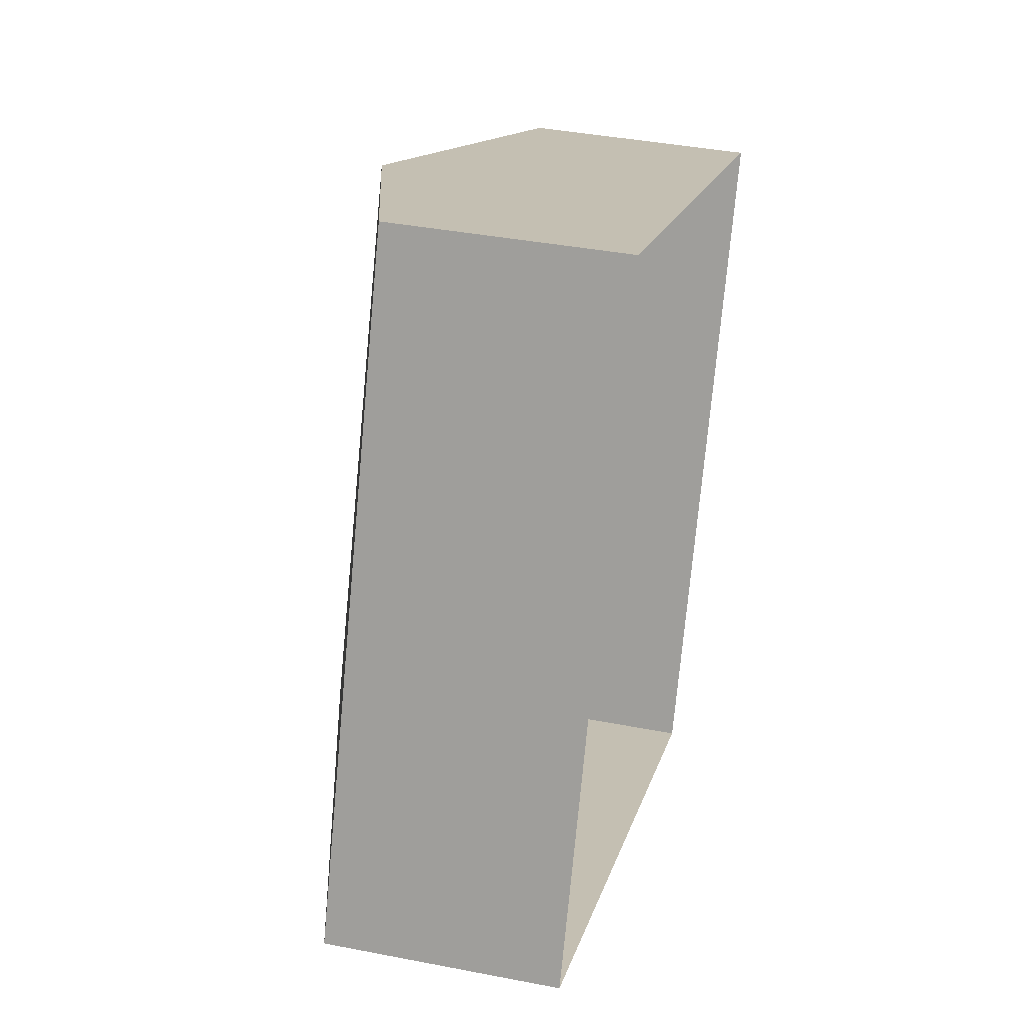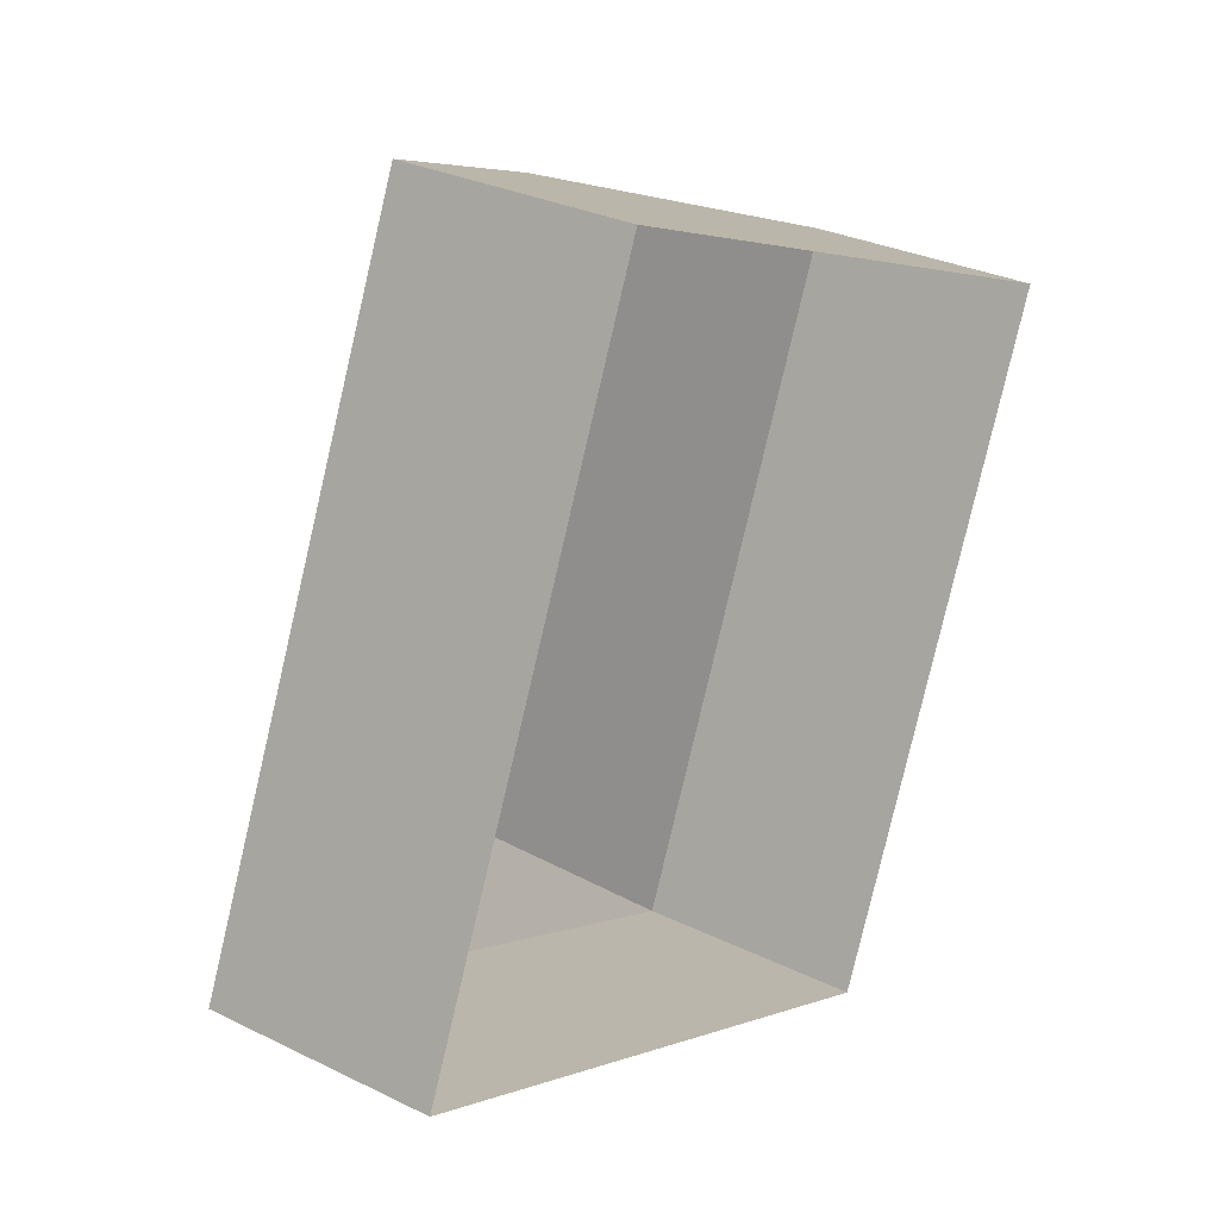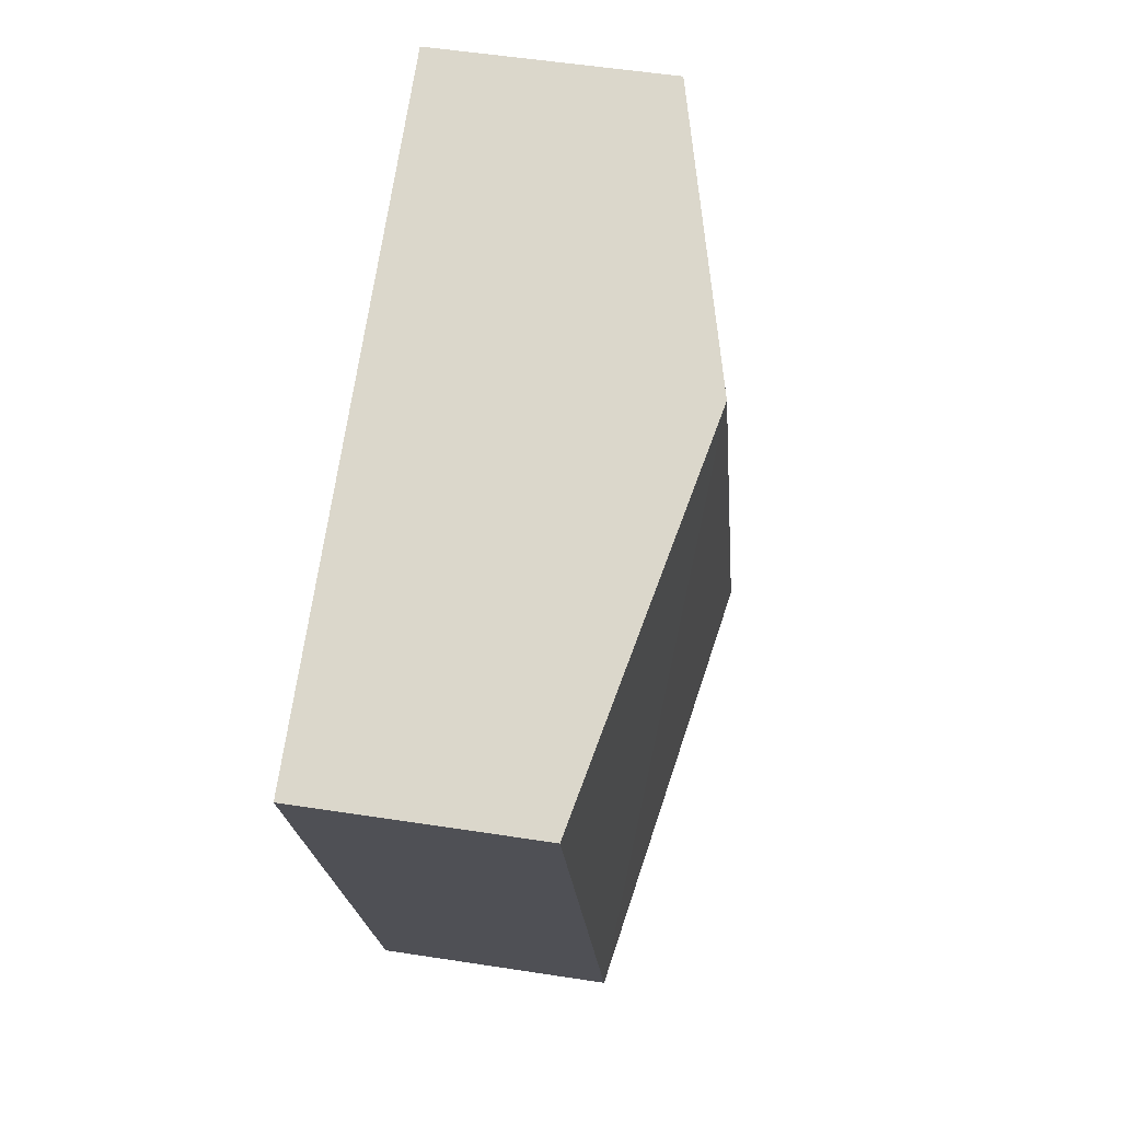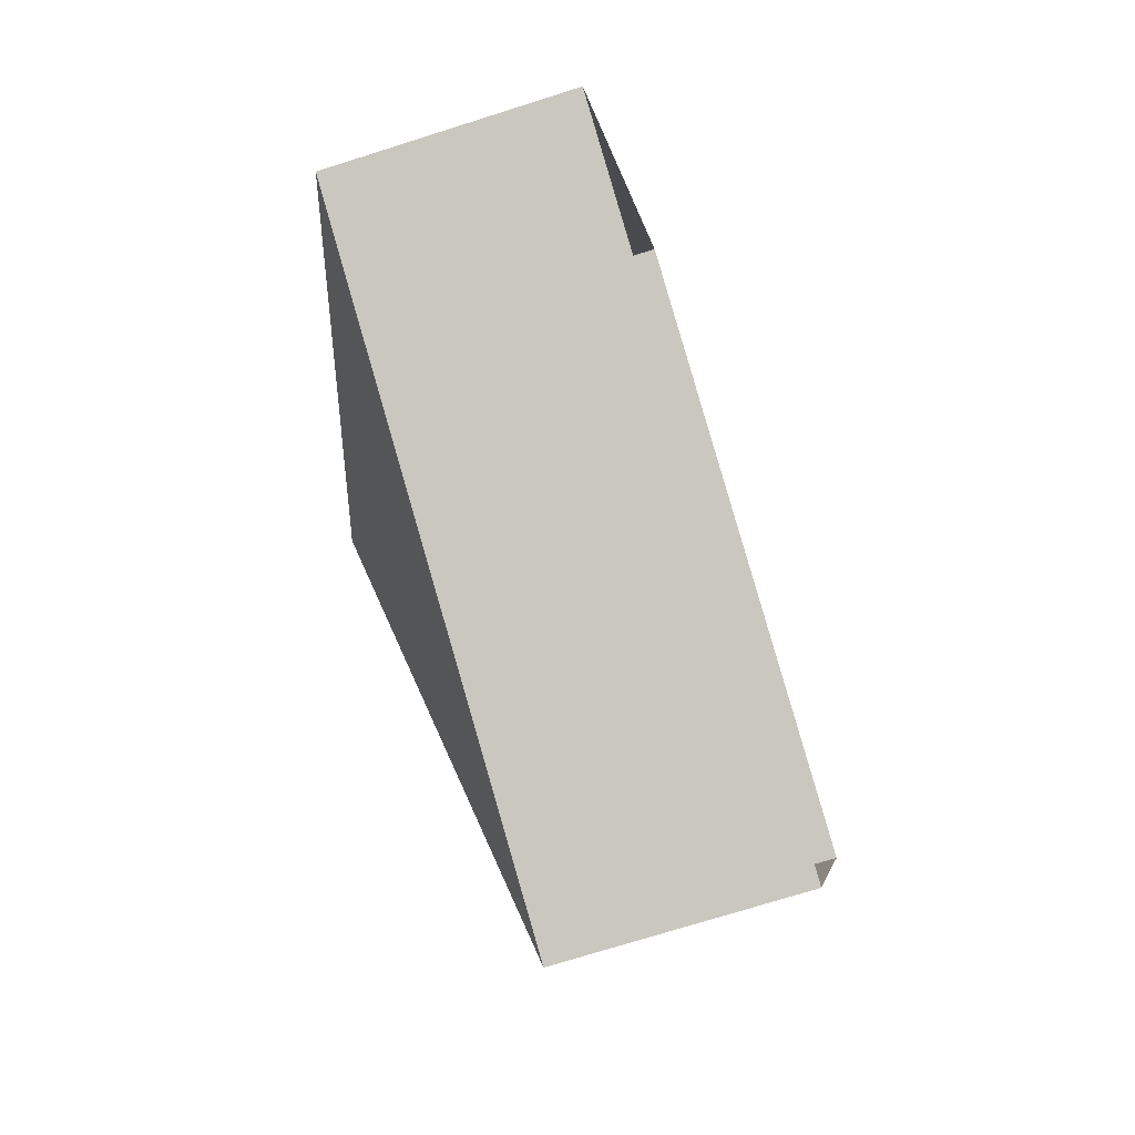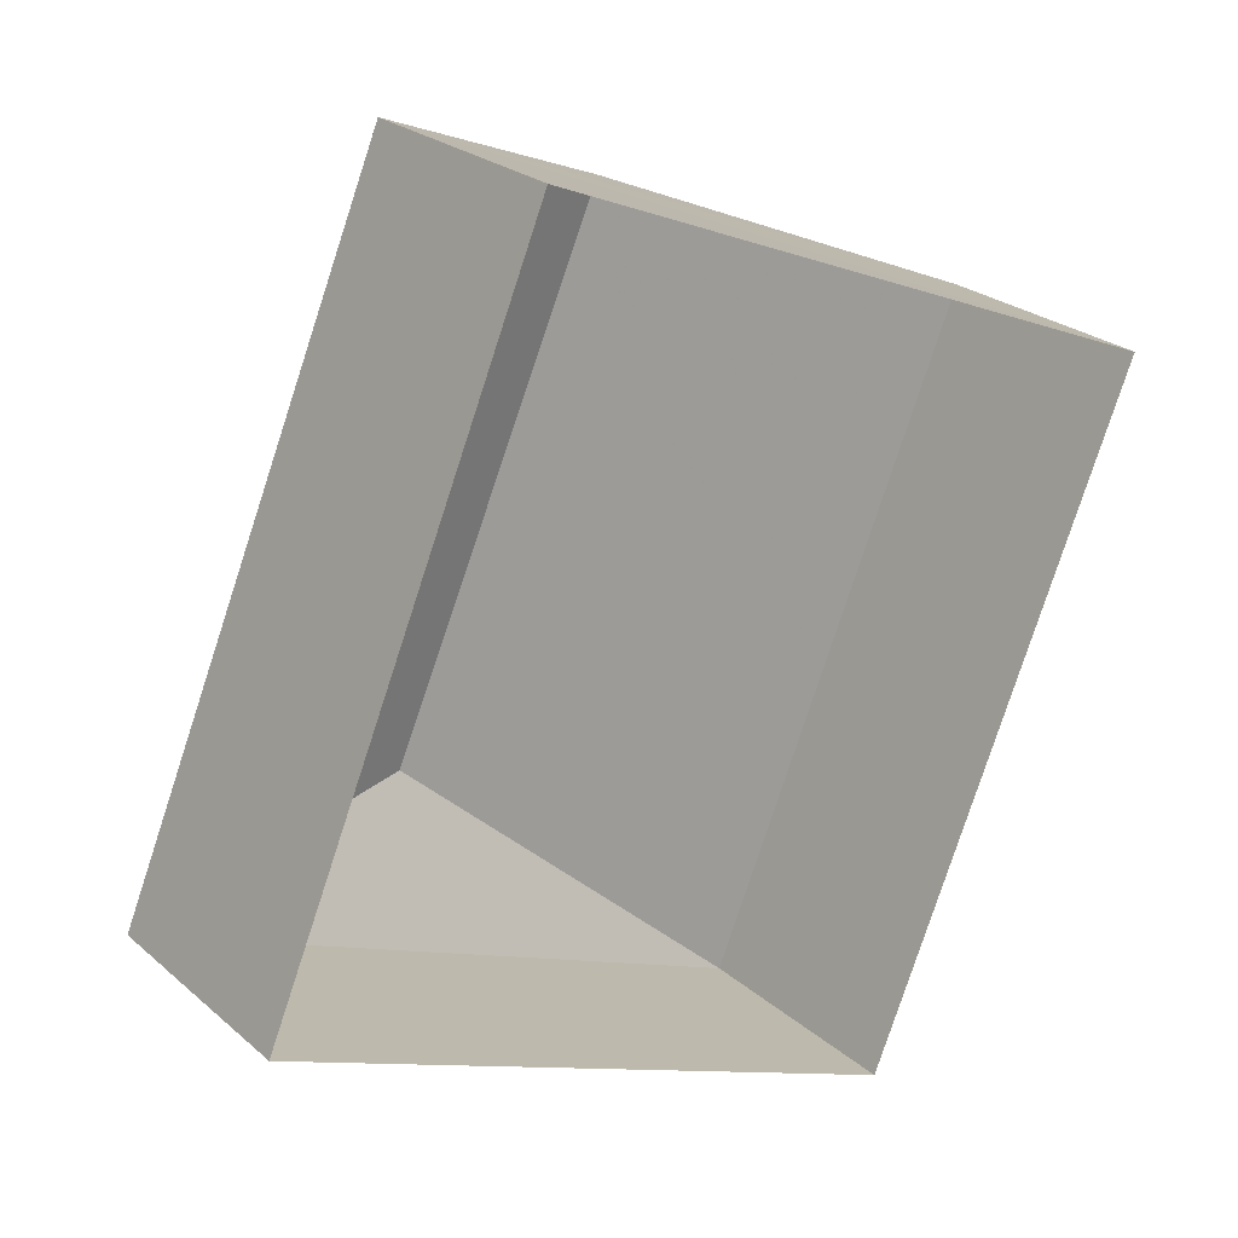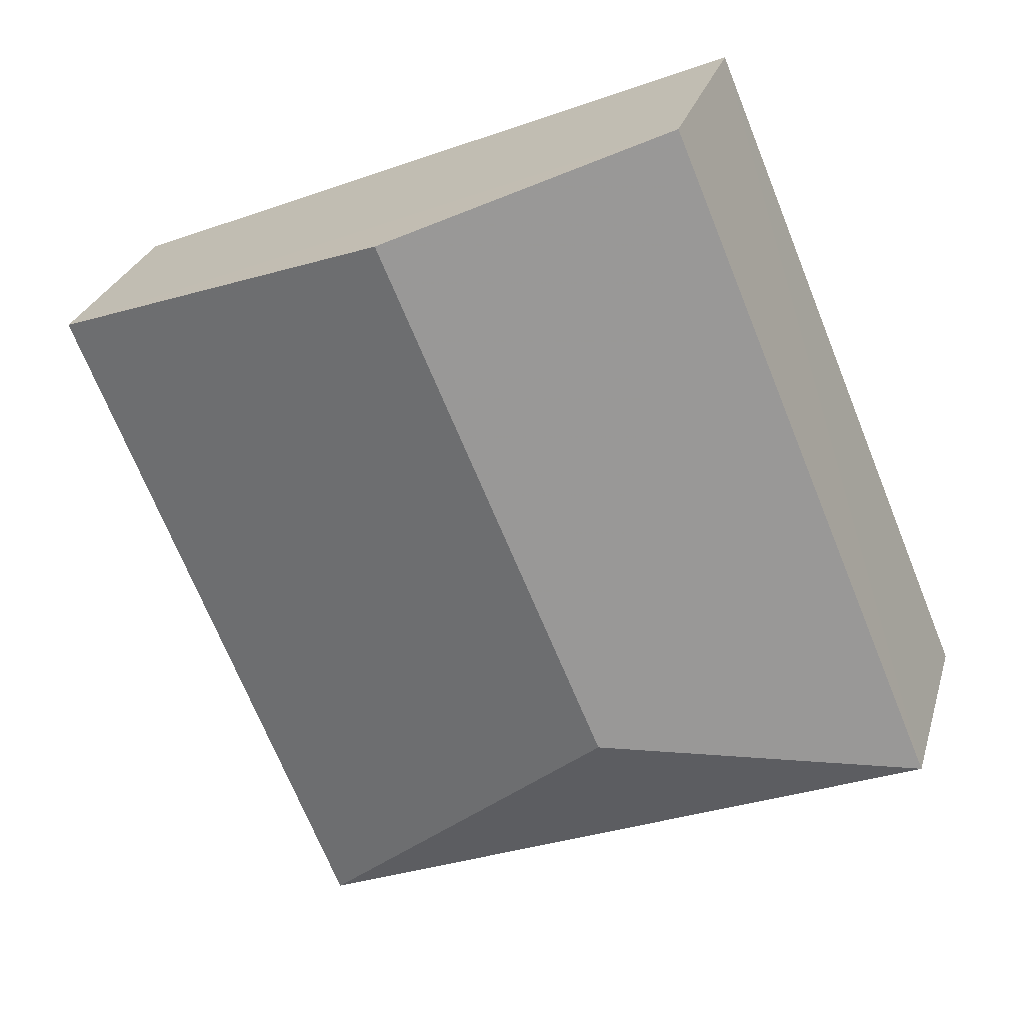
<metadata>
{"format":"obj","ext":"obj","renderer":"f3d","projection":"perspective","resolution":1024,"background":"white","views":[{"elev":39.2,"azim":103.7,"up":"+Y"},{"elev":29.4,"azim":126.1,"up":"+Y"},{"elev":49.8,"azim":-80.2,"up":"+Y"},{"elev":-72.5,"azim":107.6,"up":"+Y"},{"elev":24.9,"azim":143.7,"up":"+Y"},{"elev":27.1,"azim":15.0,"up":"+Y"}]}
</metadata>
<code>
v -9489 -3.619e+04 31.15
v -9493 -3.619e+04 31.15
v -9494 -3.618e+04 31.15
v -9490 -3.618e+04 31.15
v -9493 -3.619e+04 32.56
v -9492 -3.618e+04 33.05
v -9494 -3.618e+04 32.57
v -9491 -3.619e+04 33.04
v -9490 -3.618e+04 32.57
v -9489 -3.619e+04 32.56
f 1 2 3
f 4 1 3
f 5 6 7
f 8 6 5
f 6 8 9
f 9 8 10
f 8 5 10
f 6 9 7
f 9 4 3
f 7 9 3
f 10 1 4
f 9 10 4
f 10 2 1
f 10 5 2
f 5 3 2
f 5 7 3

</code>
